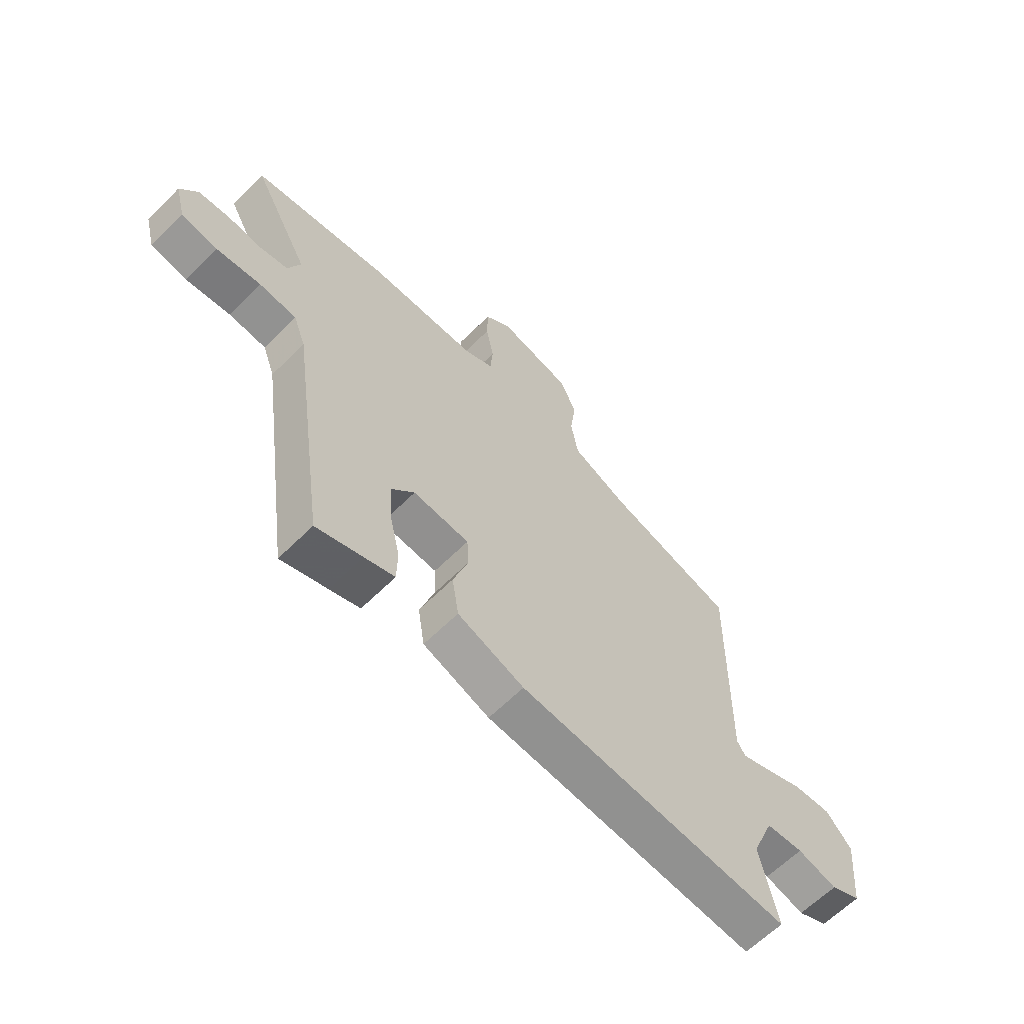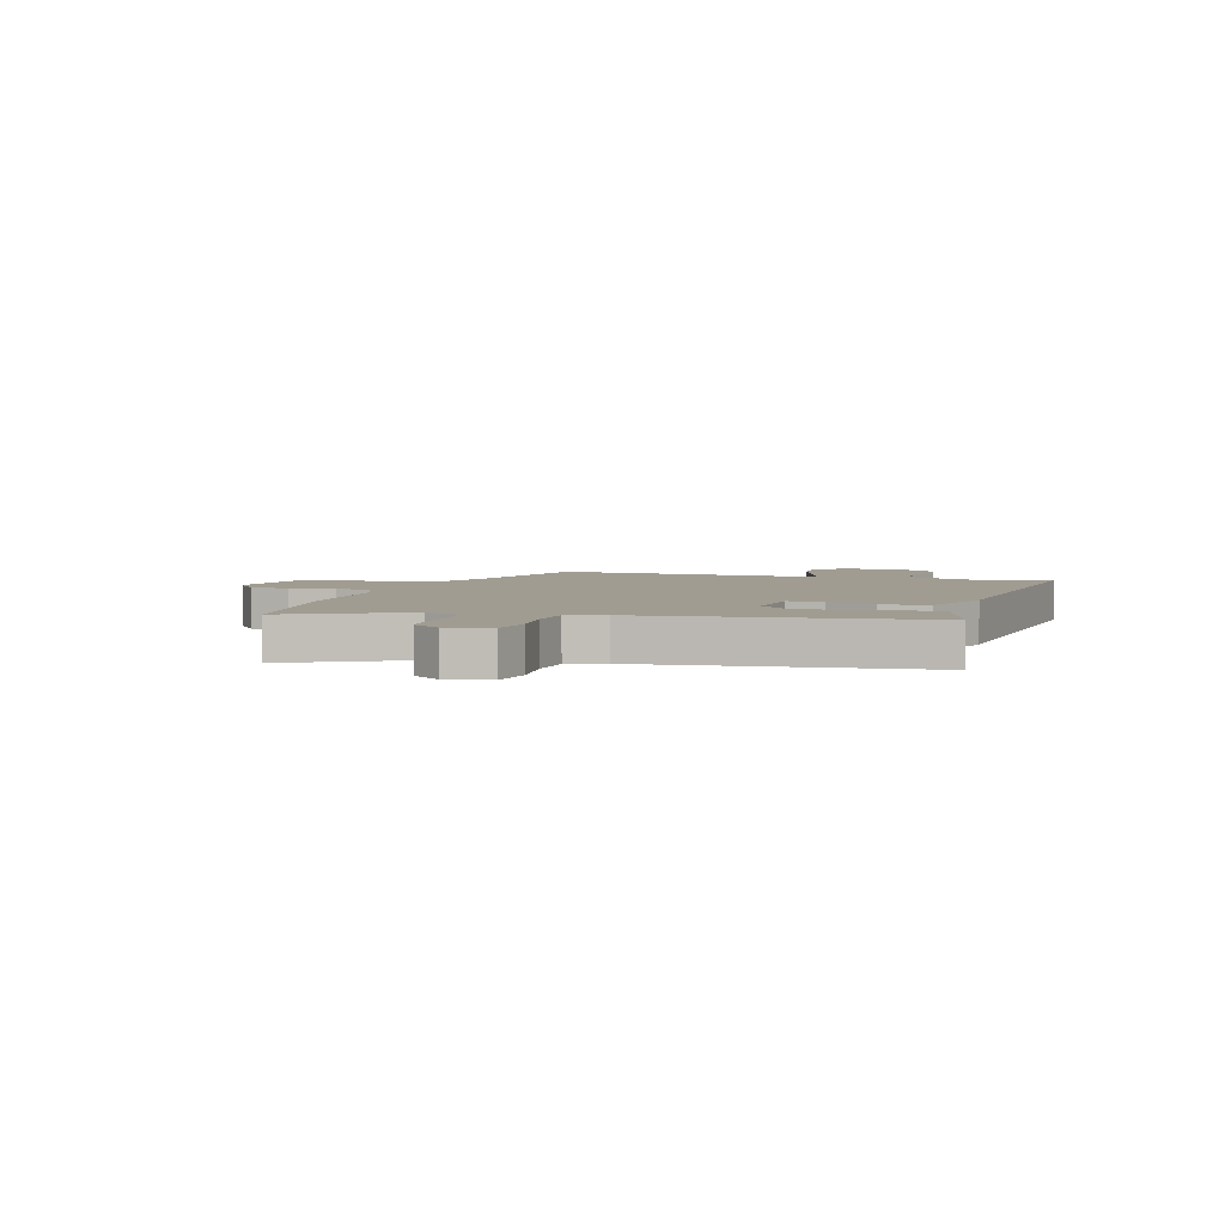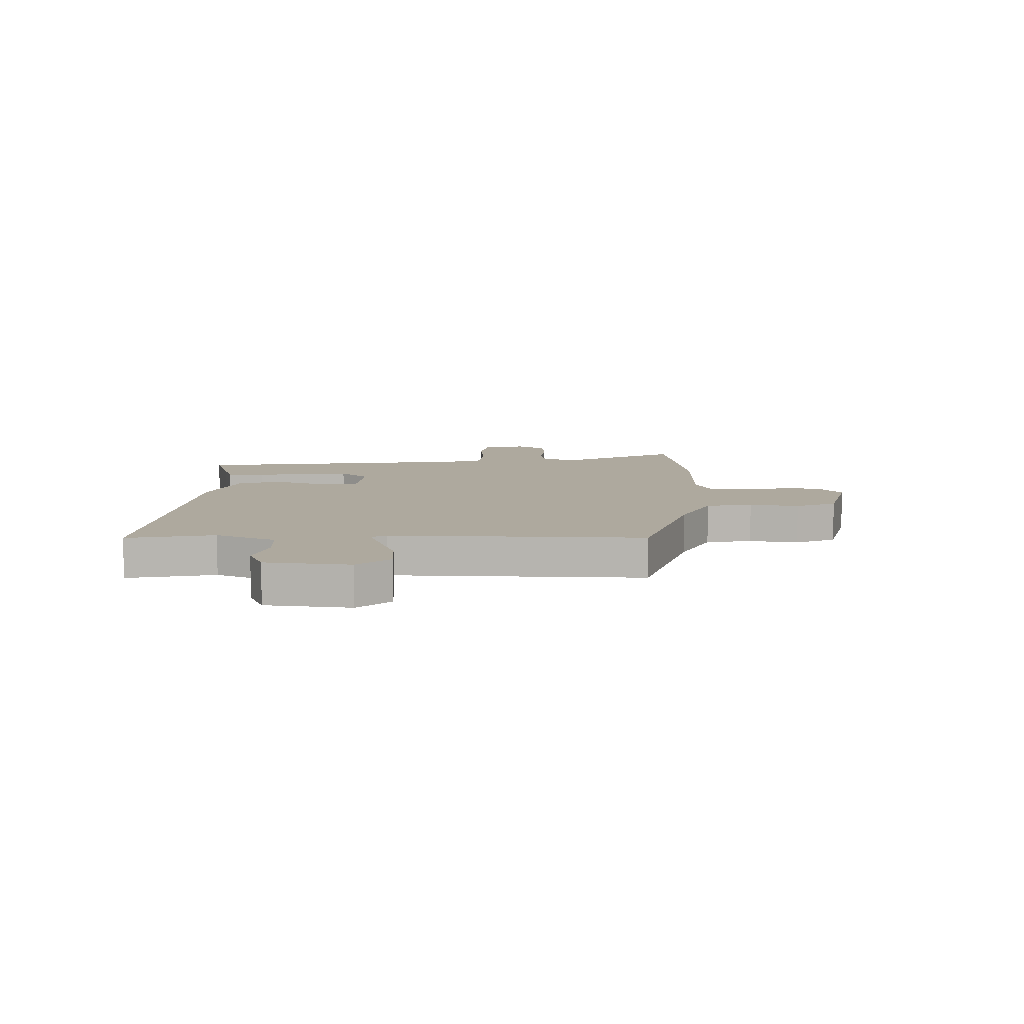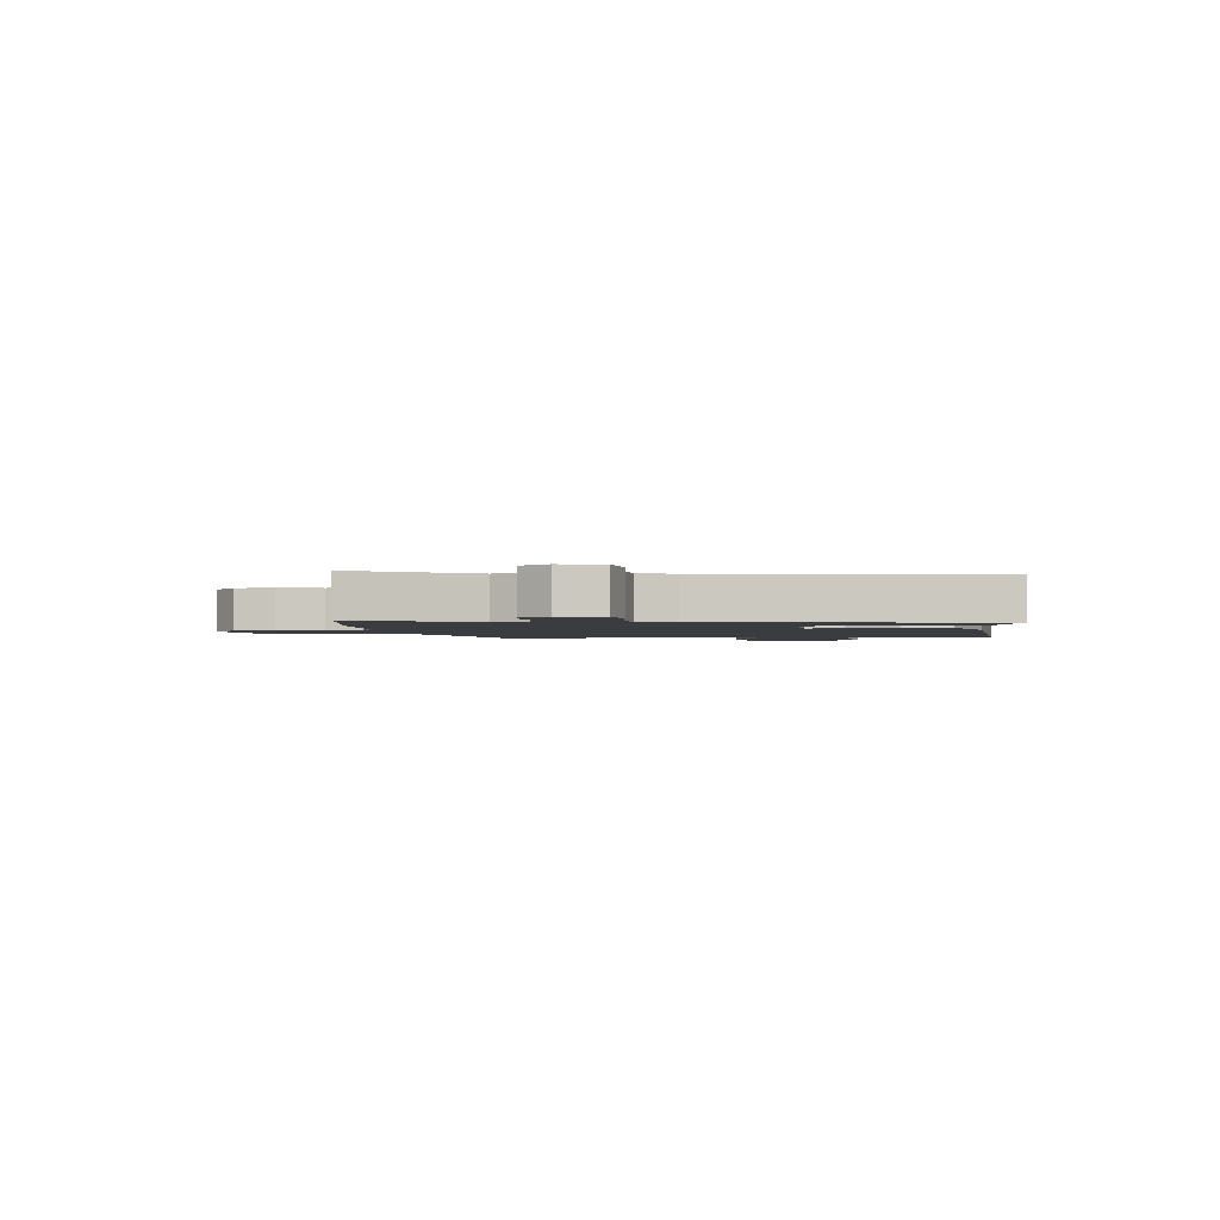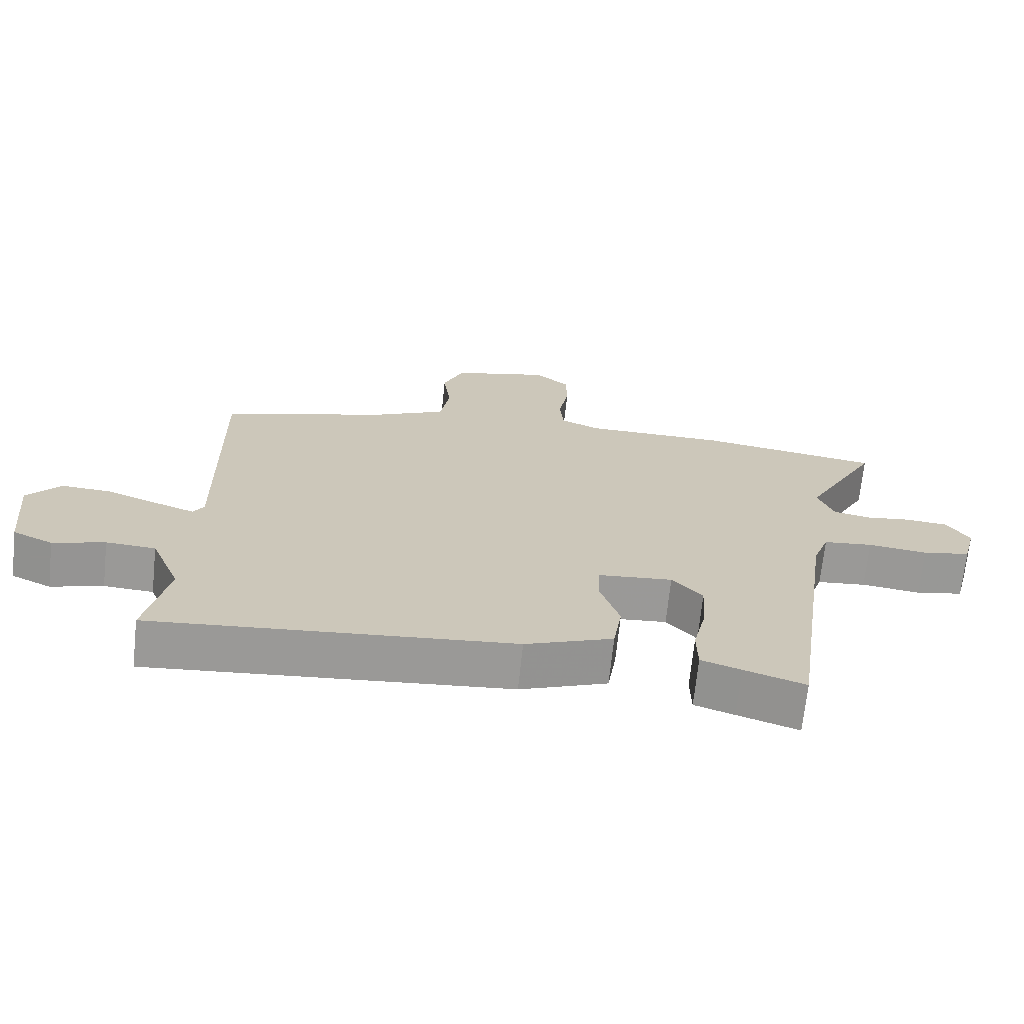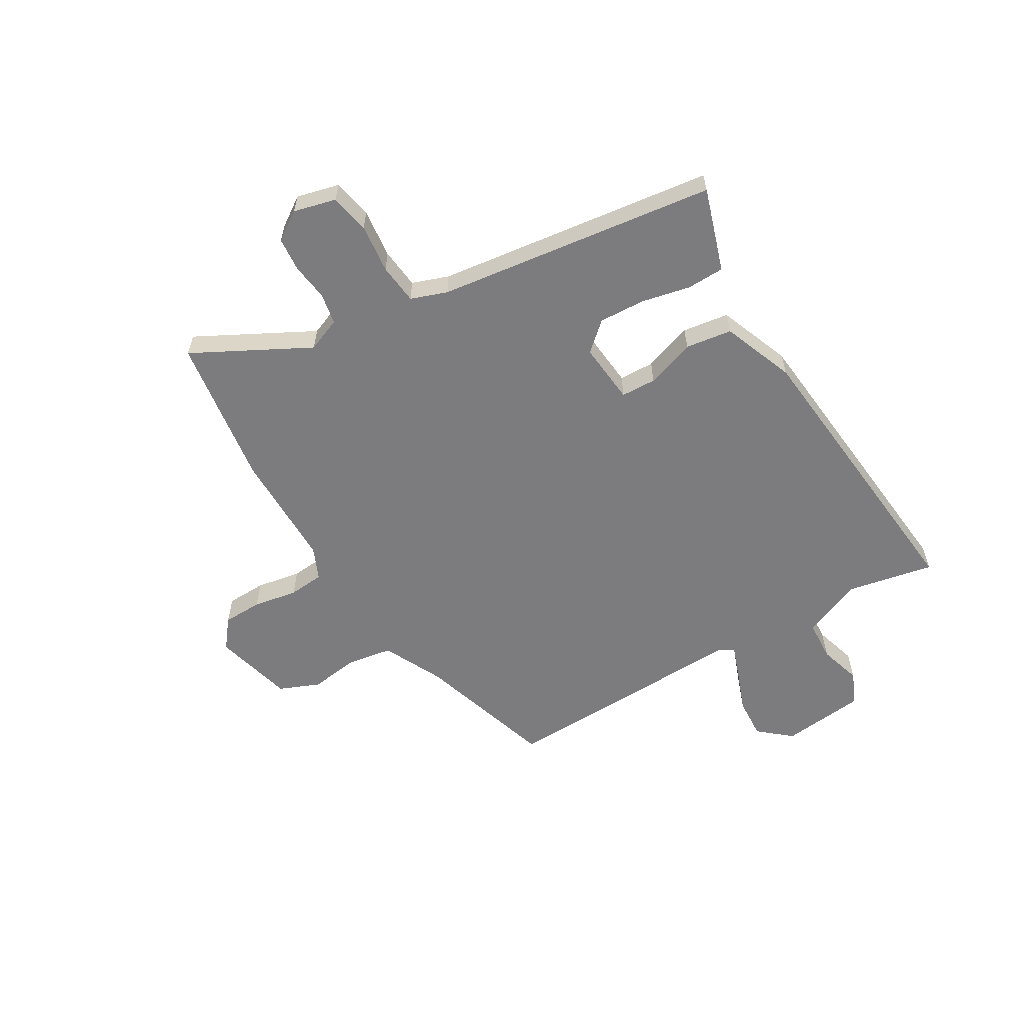
<metadata>
{"format":"obj","ext":"obj","renderer":"f3d","projection":"perspective","resolution":1024,"background":"white","views":[{"elev":-62.9,"azim":135.1,"up":"+Z"},{"elev":4.4,"azim":108.2,"up":"+Y"},{"elev":9.1,"azim":-88.2,"up":"+Y"},{"elev":-2.0,"azim":96.2,"up":"+Y"},{"elev":-69.2,"azim":-6.0,"up":"+Z"},{"elev":-58.9,"azim":121.3,"up":"+Y"}]}
</metadata>
<code>
v 0.432 0.07 -0.501
v 0.342 0.07 -0.471
v 0.283 0.07 -0.451
v 0.282 0.07 -0.384
v 0.302 0.07 -0.297
v 0.307 0.07 -0.214
v 0.262 0.07 -0.163
v 0.152 0.07 -0.172
v 0.149 0.07 -0.235
v 0.178 0.07 -0.323
v 0.165 0.07 -0.406
v 0.035 0.07 -0.455
v -0.498 0.07 -0.5
v -0.465 0.07 -0.344
v -0.509 0.07 -0.237
v -0.582 0.07 -0.232
v -0.659 0.07 -0.254
v -0.718 0.07 -0.227
v -0.733 0.07 -0.076
v -0.683 0.07 -0.019
v -0.609 0.07 -0.024
v -0.532 0.07 -0.054
v -0.475 0.07 -0.075
v -0.459 0.07 -0.049
v -0.467 0.07 0.402
v -0.217 0.07 0.477
v -0.109 0.07 0.528
v -0.095 0.07 0.61
v -0.106 0.07 0.698
v -0.075 0.07 0.77
v 0.069 0.07 0.805
v 0.121 0.07 0.763
v 0.122 0.07 0.692
v 0.107 0.07 0.612
v 0.112 0.07 0.548
v 0.17 0.07 0.522
v 0.38 0.07 0.519
v 0.649 0.07 0.477
v 0.537 0.07 0.27
v 0.561 0.07 0.209
v 0.617 0.07 0.198
v 0.684 0.07 0.206
v 0.745 0.07 0.2
v 0.779 0.07 0.148
v 0.759 0.07 0.072
v 0.688 0.07 0.059
v 0.6 0.07 0.07
v 0.527 0.07 0.063
v 0.503 0.07 -0.002
v 0.432 0 -0.501
v 0.342 0 -0.471
v 0.283 0 -0.451
v 0.282 0 -0.384
v 0.302 0 -0.297
v 0.307 0 -0.214
v 0.262 0 -0.163
v 0.152 0 -0.172
v 0.149 0 -0.235
v 0.178 0 -0.323
v 0.165 0 -0.406
v 0.035 0 -0.455
v -0.498 0 -0.5
v -0.465 0 -0.344
v -0.509 0 -0.237
v -0.582 0 -0.232
v -0.659 0 -0.254
v -0.718 0 -0.227
v -0.733 0 -0.076
v -0.683 0 -0.019
v -0.609 0 -0.024
v -0.532 0 -0.054
v -0.475 0 -0.075
v -0.459 0 -0.049
v -0.467 0 0.402
v -0.217 0 0.477
v -0.109 0 0.528
v -0.095 0 0.61
v -0.106 0 0.698
v -0.075 0 0.77
v 0.069 0 0.805
v 0.121 0 0.763
v 0.122 0 0.692
v 0.107 0 0.612
v 0.112 0 0.548
v 0.17 0 0.522
v 0.38 0 0.519
v 0.649 0 0.477
v 0.537 0 0.27
v 0.561 0 0.209
v 0.617 0 0.198
v 0.684 0 0.206
v 0.745 0 0.2
v 0.779 0 0.148
v 0.759 0 0.072
v 0.688 0 0.059
v 0.6 0 0.07
v 0.527 0 0.063
v 0.503 0 -0.002
f 44 45 46 47
f 44 47 48
f 41 42 43 44
f 40 41 44 48
f 39 40 48 49
f 36 37 38 39
f 35 36 39 49
f 31 32 33 34
f 31 34 35
f 28 29 30 31
f 27 28 31 35
f 26 27 35 49
f 24 25 26 49
f 19 20 21 22
f 19 22 23
f 16 17 18 19
f 15 16 19 23
f 14 15 23 24
f 12 13 14
f 9 10 11 12
f 8 9 12 14
f 2 3 4 5
f 2 5 6
f 1 2 6
f 49 1 6
f 8 14 24 49
f 7 8 49
f 6 7 49
f 96 95 94 93
f 97 96 93
f 93 92 91 90
f 97 93 90 89
f 98 97 89 88
f 88 87 86 85
f 98 88 85 84
f 83 82 81 80
f 84 83 80
f 80 79 78 77
f 84 80 77 76
f 98 84 76 75
f 98 75 74 73
f 71 70 69 68
f 72 71 68
f 68 67 66 65
f 72 68 65 64
f 73 72 64 63
f 63 62 61
f 61 60 59 58
f 63 61 58 57
f 54 53 52 51
f 55 54 51
f 55 51 50
f 55 50 98
f 98 73 63 57
f 98 57 56
f 98 56 55
f 1 50 51 2
f 2 51 52 3
f 3 52 53 4
f 4 53 54 5
f 5 54 55 6
f 6 55 56 7
f 7 56 57 8
f 8 57 58 9
f 9 58 59 10
f 10 59 60 11
f 11 60 61 12
f 12 61 62 13
f 13 62 63 14
f 14 63 64 15
f 15 64 65 16
f 16 65 66 17
f 17 66 67 18
f 18 67 68 19
f 19 68 69 20
f 20 69 70 21
f 21 70 71 22
f 22 71 72 23
f 23 72 73 24
f 24 73 74 25
f 25 74 75 26
f 26 75 76 27
f 27 76 77 28
f 28 77 78 29
f 29 78 79 30
f 30 79 80 31
f 31 80 81 32
f 32 81 82 33
f 33 82 83 34
f 34 83 84 35
f 35 84 85 36
f 36 85 86 37
f 37 86 87 38
f 38 87 88 39
f 39 88 89 40
f 40 89 90 41
f 41 90 91 42
f 42 91 92 43
f 43 92 93 44
f 44 93 94 45
f 45 94 95 46
f 46 95 96 47
f 47 96 97 48
f 48 97 98 49
f 49 98 50 1

</code>
